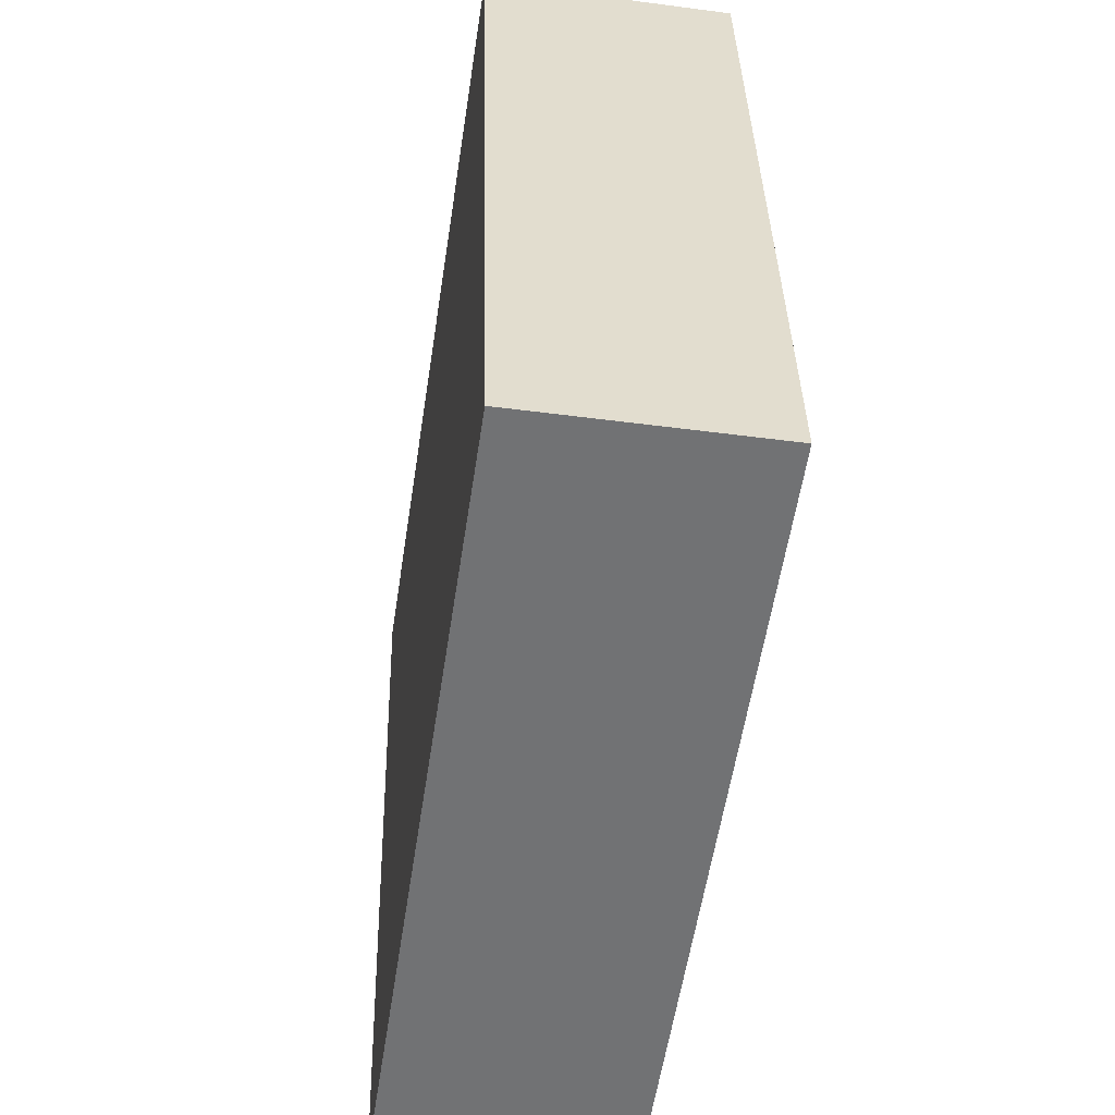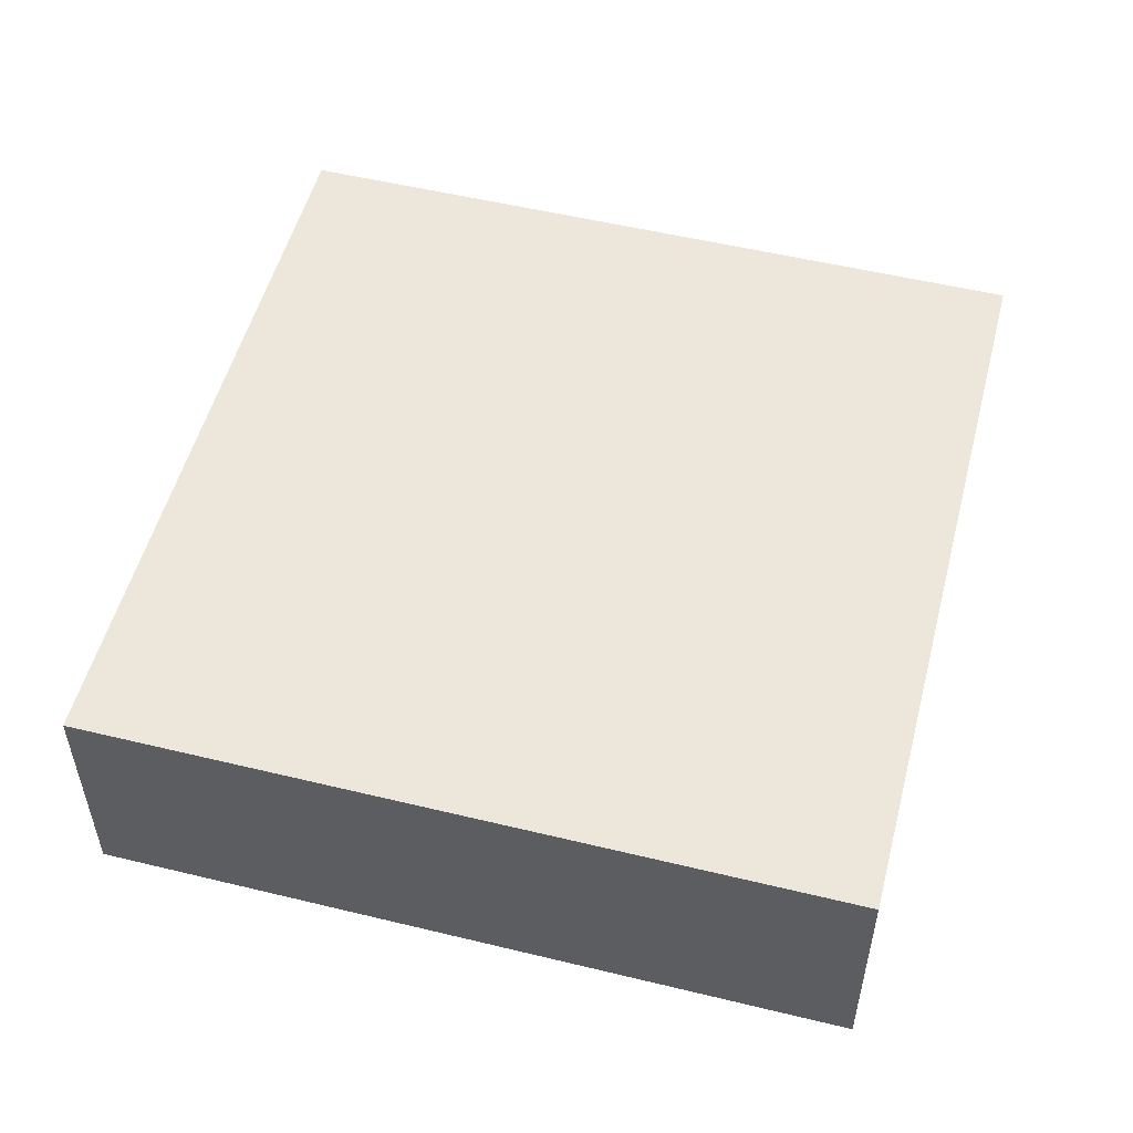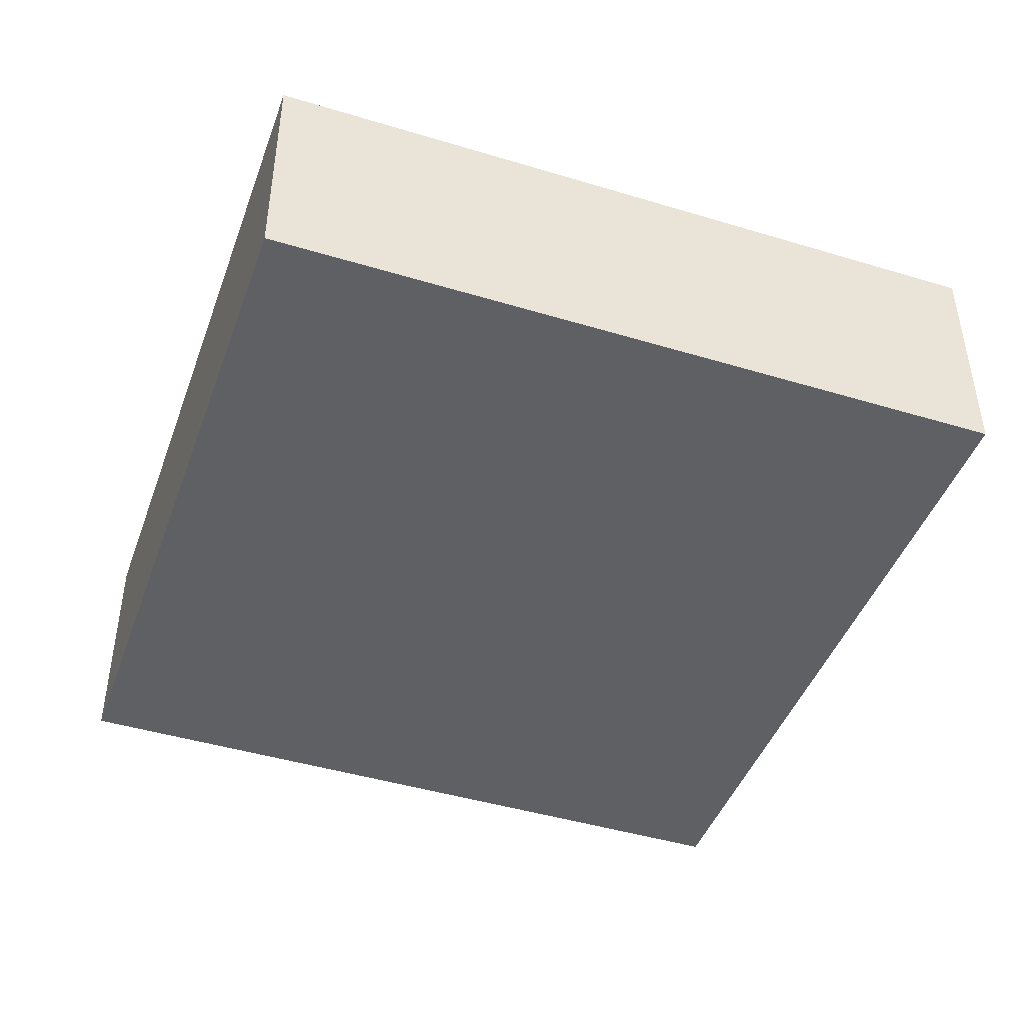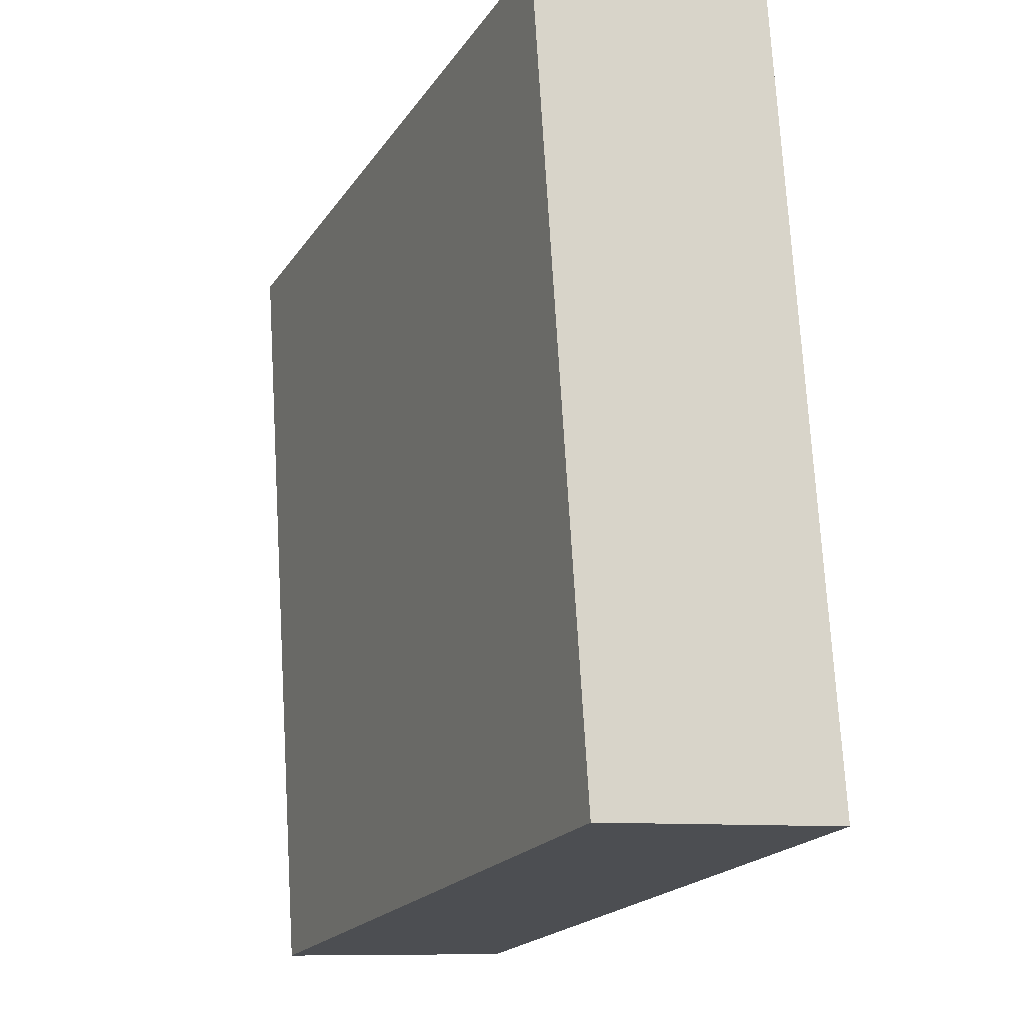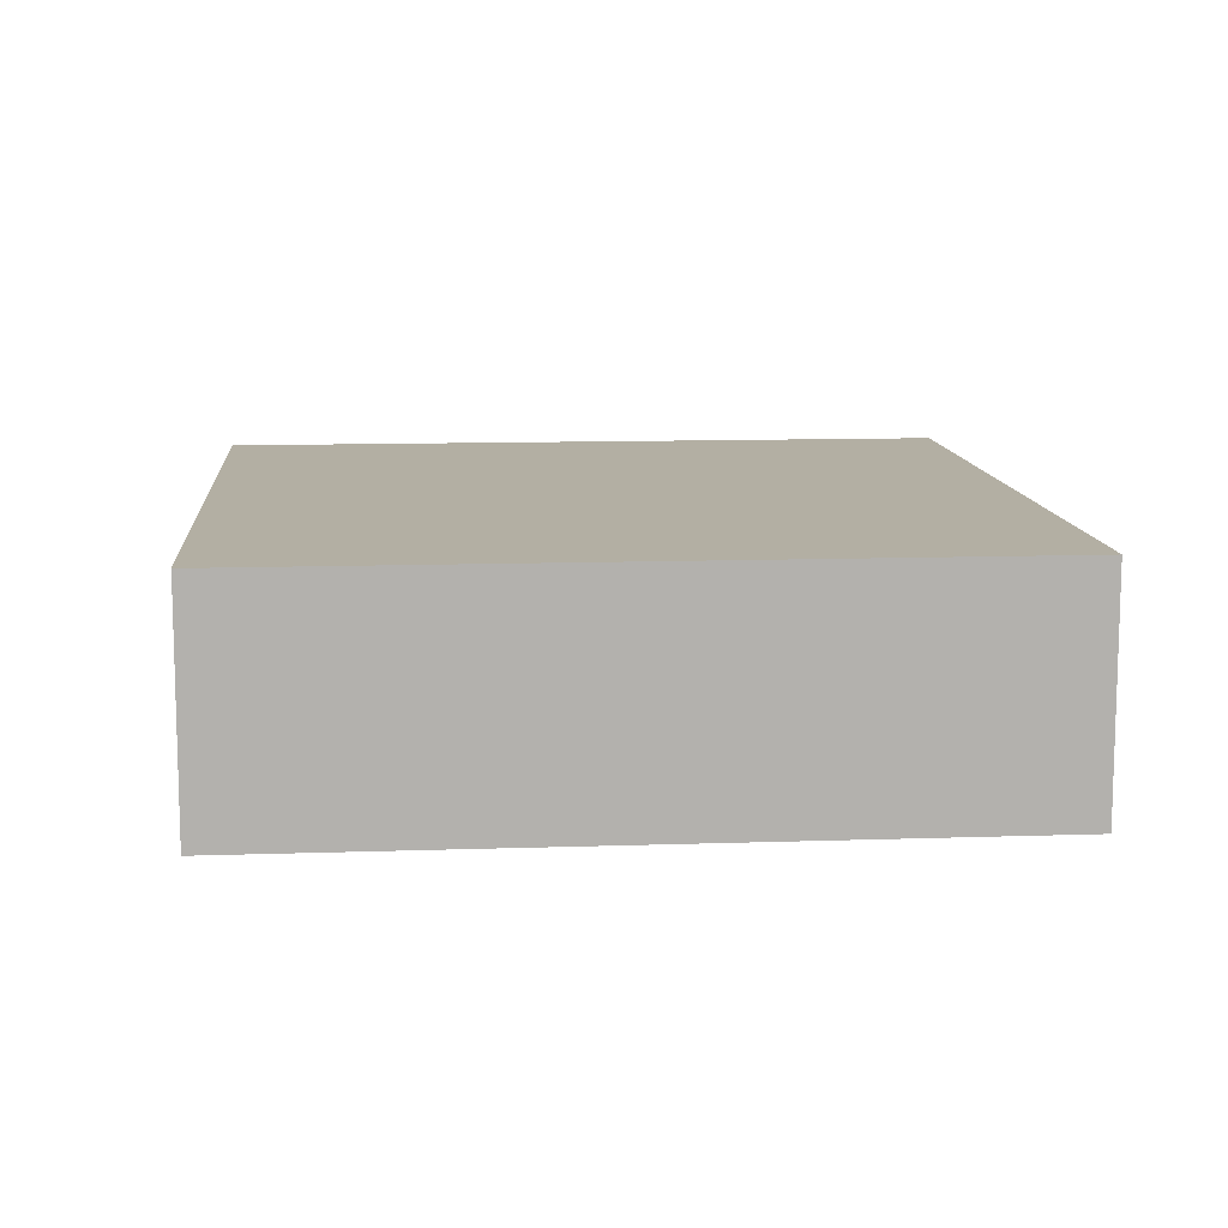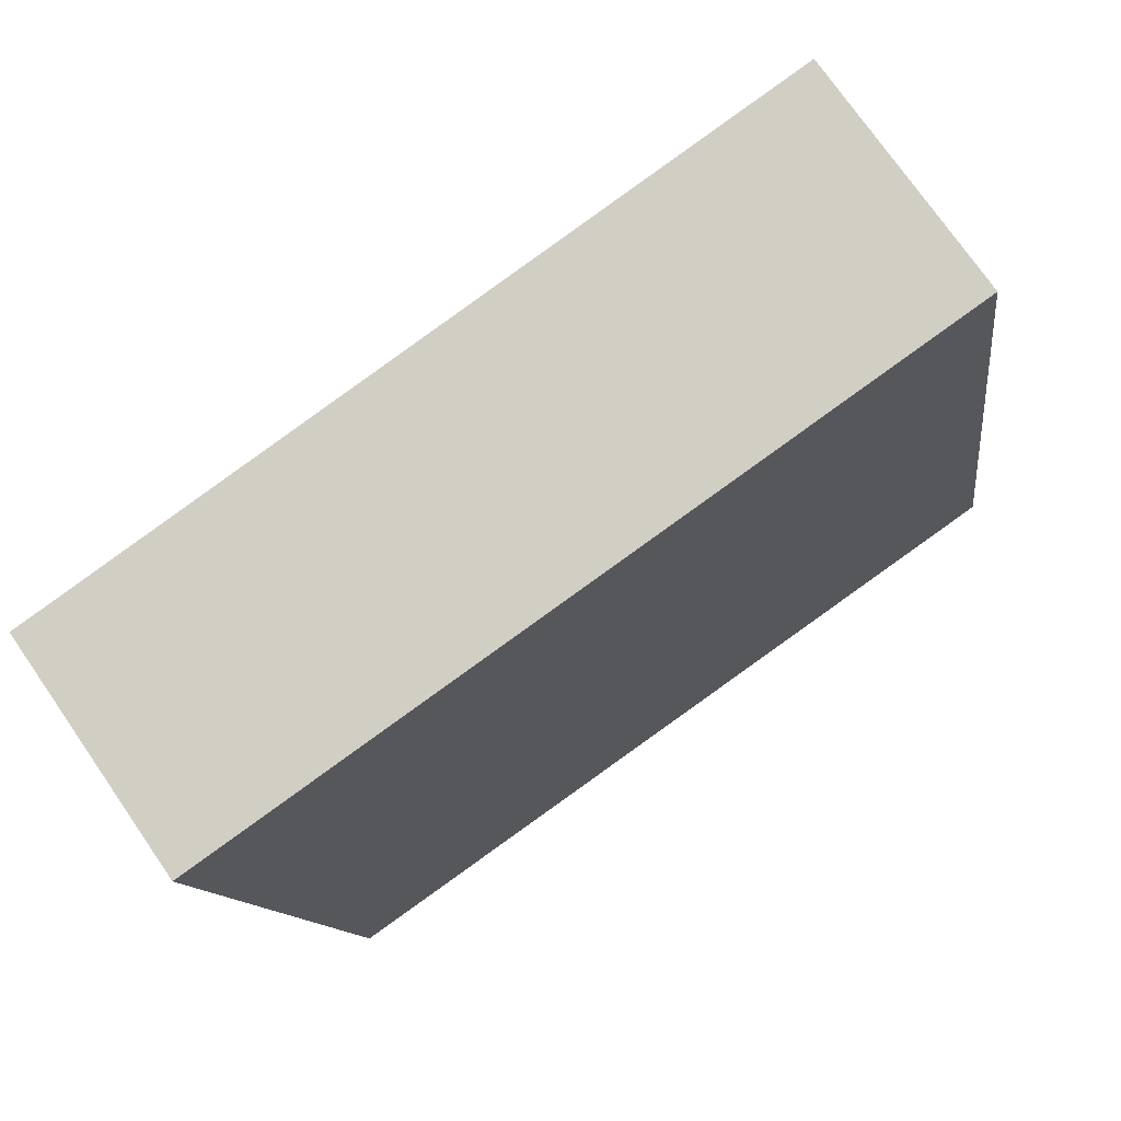
<metadata>
{"format":"obj","ext":"obj","renderer":"f3d","projection":"perspective","resolution":1024,"background":"white","views":[{"elev":-46.7,"azim":-98.6,"up":"+Z"},{"elev":52.9,"azim":-66.7,"up":"+Y"},{"elev":-44.6,"azim":169.3,"up":"+Y"},{"elev":-9.2,"azim":-113.0,"up":"+Z"},{"elev":11.1,"azim":-86.1,"up":"+Y"},{"elev":73.8,"azim":145.4,"up":"+Z"}]}
</metadata>
<code>
o object
v -0.772 0.002067 -0.5015
v -0.772 -0.3677 -0.5015
v -0.5901 -0.3677 0.6861
v 0.4156 0.002067 -0.6834
v 0.4156 -0.3677 -0.6834
v -0.772 -0.3677 -0.5015
v 0.5975 0.002067 0.5042
v 0.5975 -0.3677 0.5042
v 0.4156 -0.3677 -0.6834
v -0.5901 0.002067 0.6861
v -0.5901 -0.3677 0.6861
v 0.5975 -0.3677 0.5042
v -0.772 -0.3677 -0.5015
v 0.4156 -0.3677 -0.6834
v 0.5975 -0.3677 0.5042
v 0.4156 0.002067 -0.6834
v -0.772 0.002067 -0.5015
v -0.5901 0.002067 0.6861
v -0.5901 0.002067 0.6861
v -0.772 0.002067 -0.5015
v 0.4156 0.002067 -0.6834
v 0.5975 0.002067 0.5042
v -0.5901 -0.3677 0.6861
v 0.5975 0.002067 0.5042
f 1 2 3
f 4 5 6
f 7 8 9
f 10 11 12
f 13 14 15
f 16 17 18
f 19 1 3
f 20 4 6
f 21 7 9
f 22 10 12
f 23 13 15
f 24 16 18

</code>
